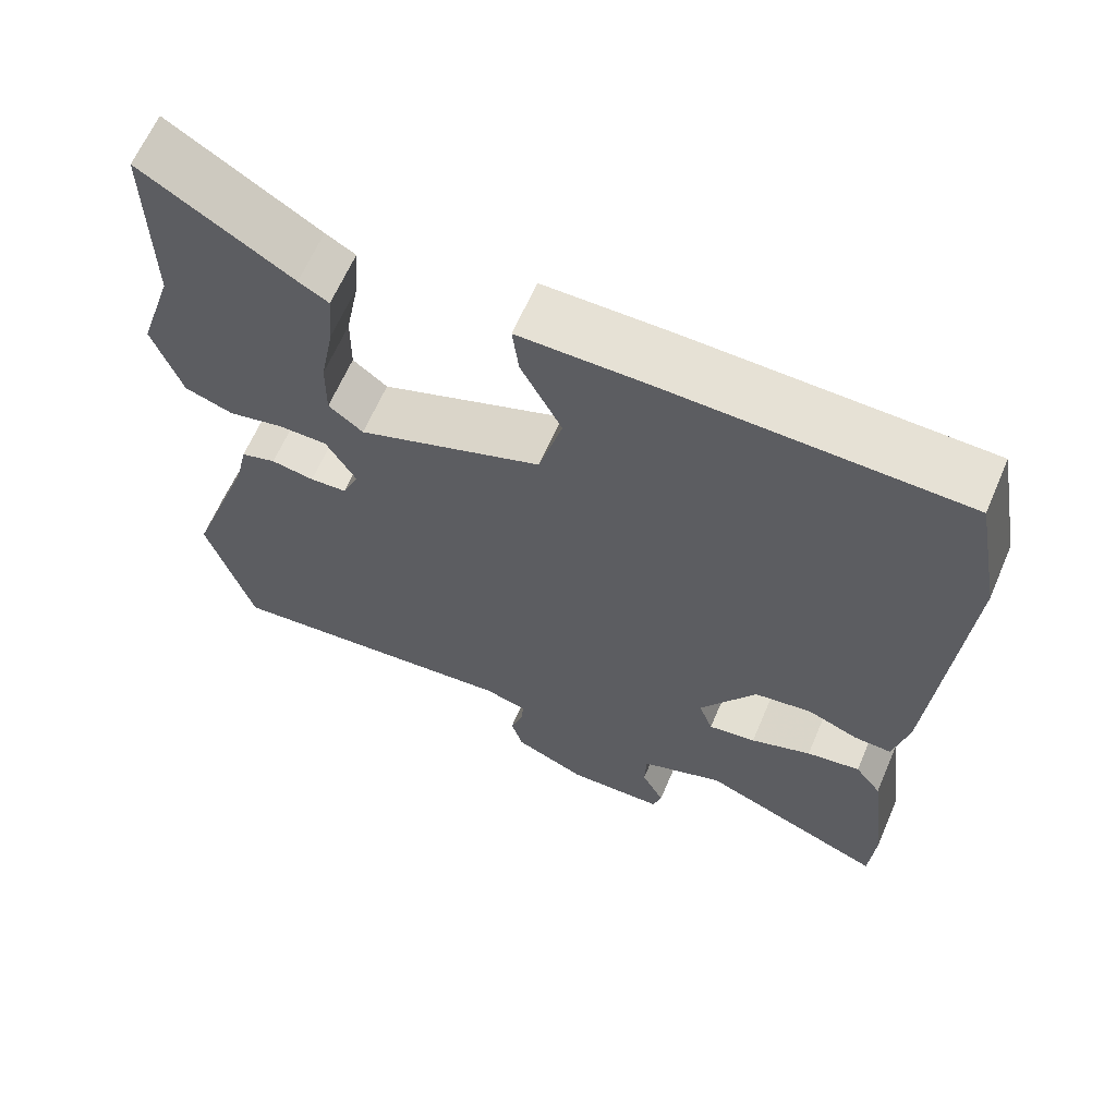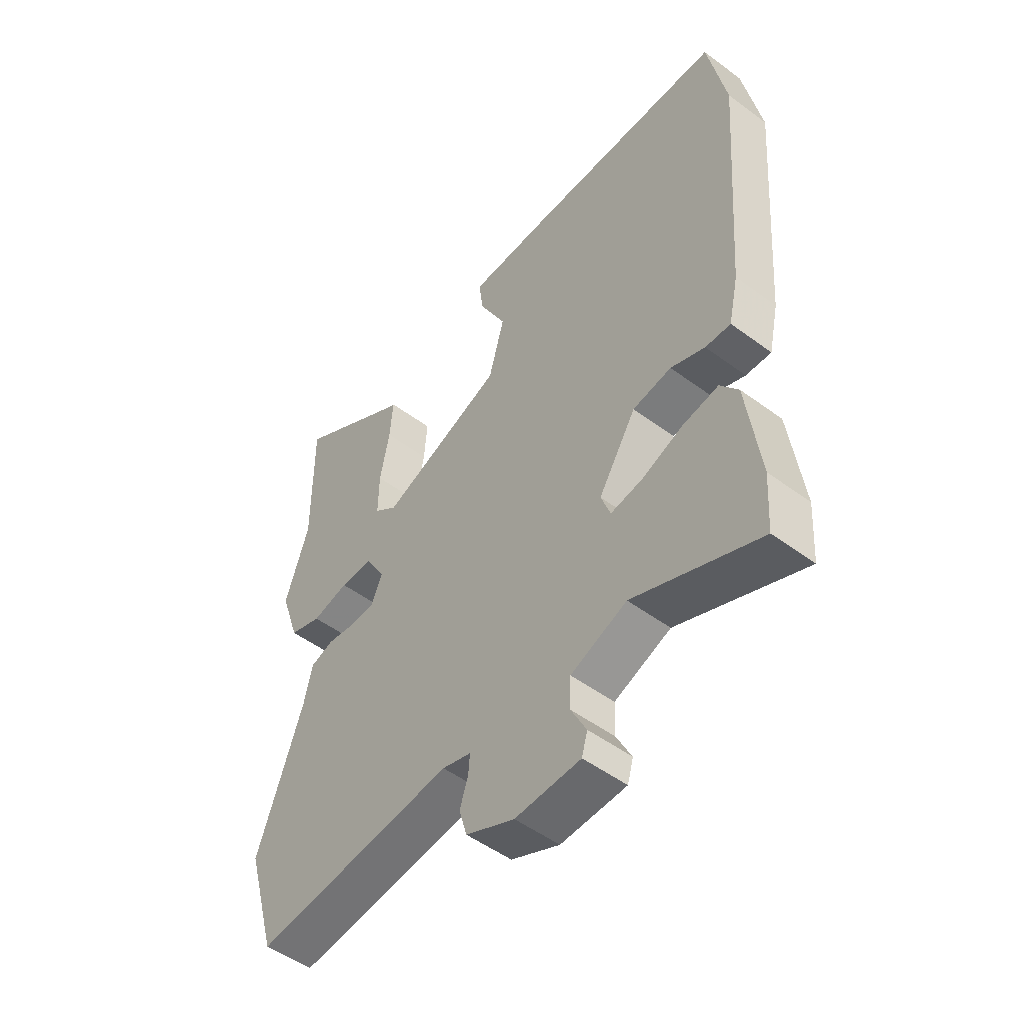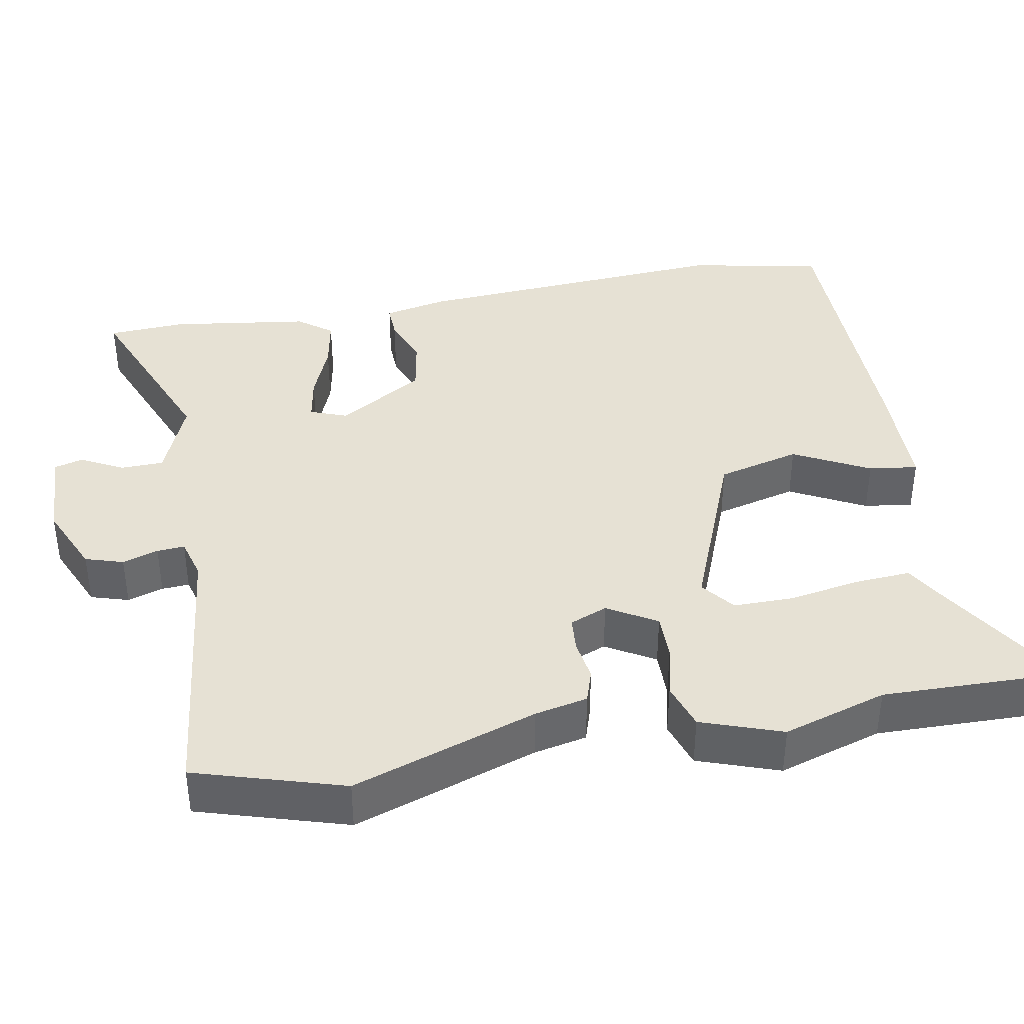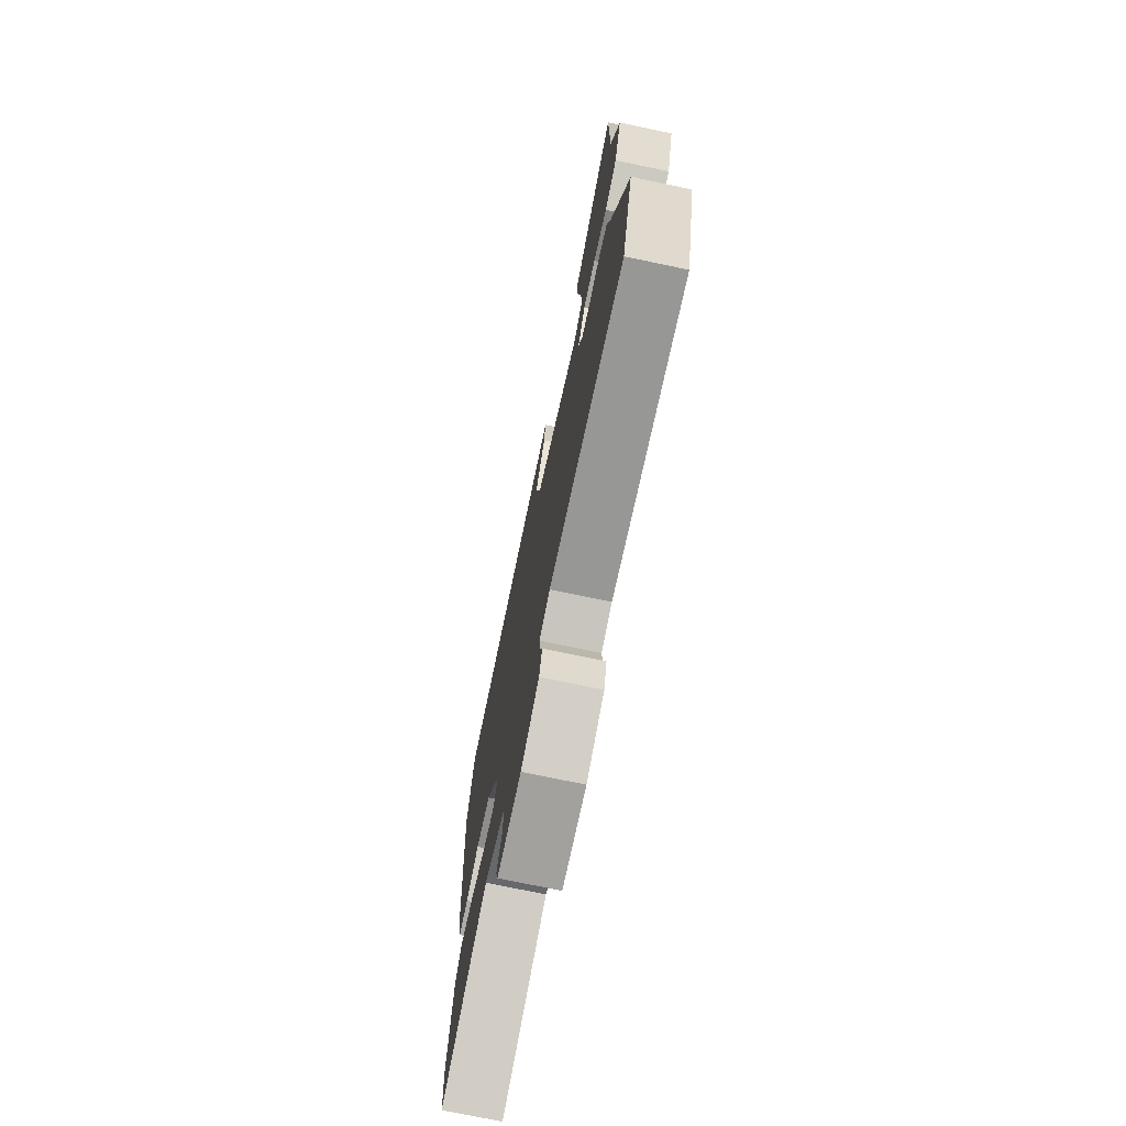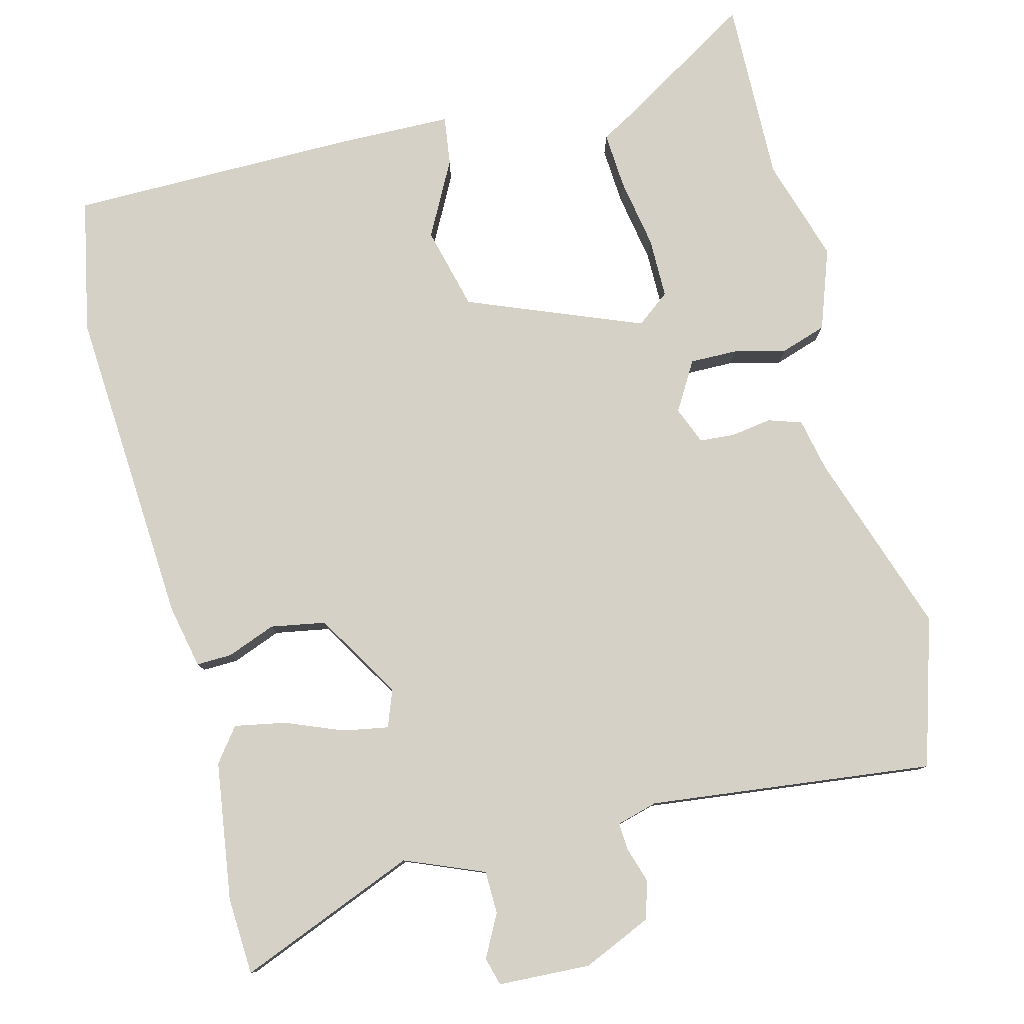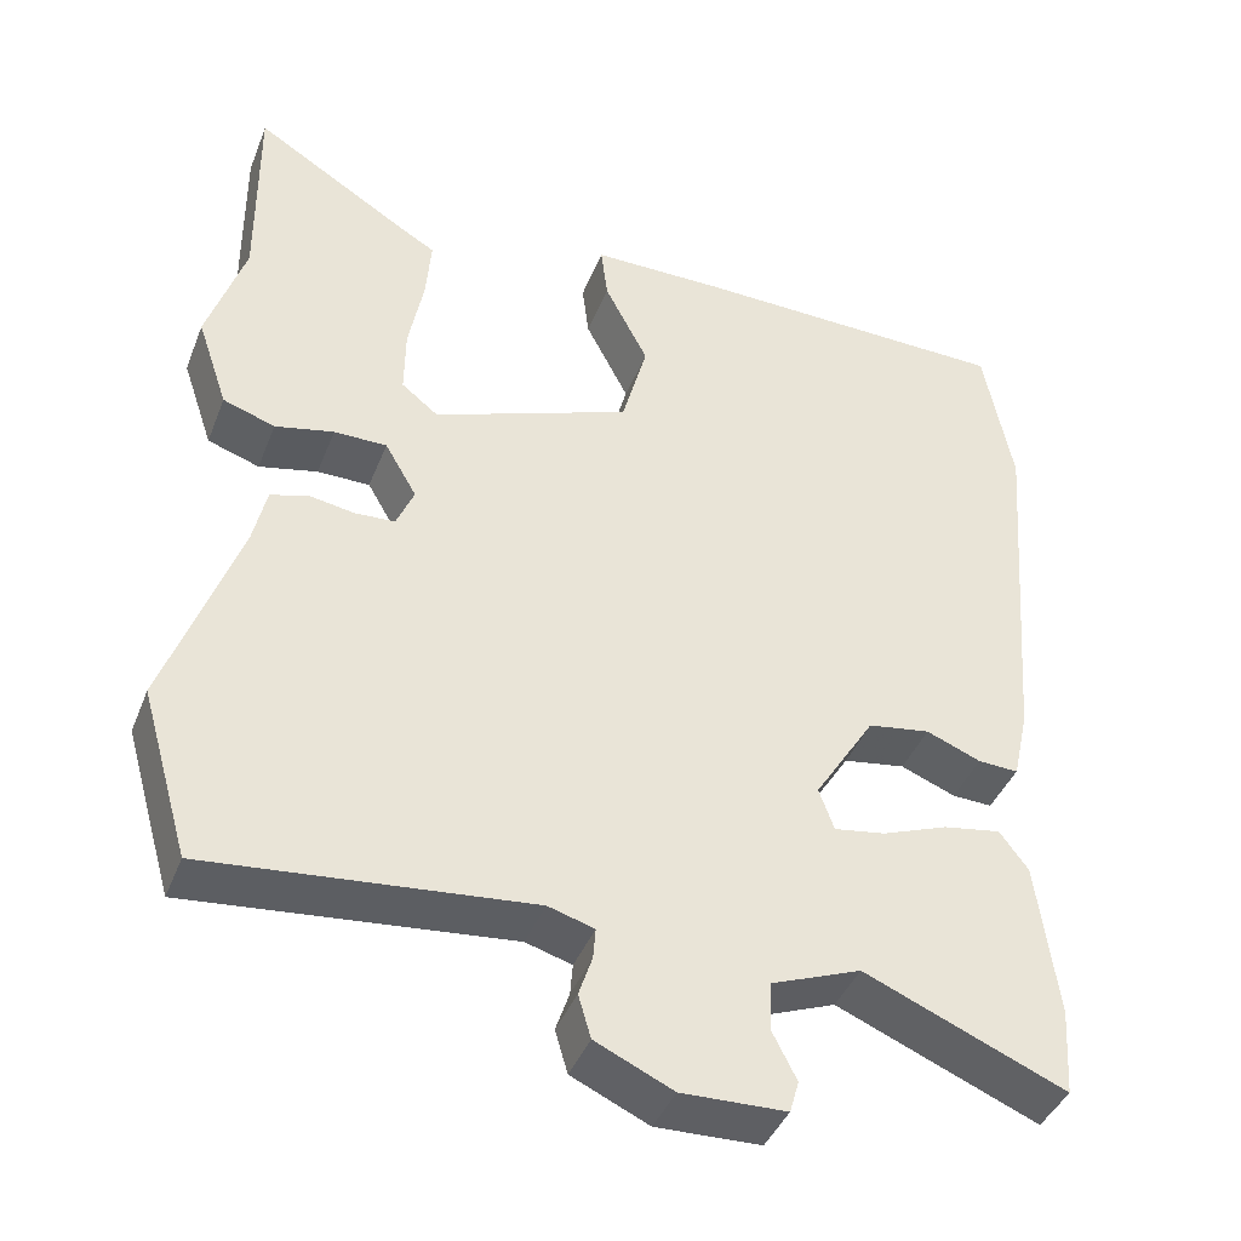
<metadata>
{"format":"obj","ext":"obj","renderer":"f3d","projection":"perspective","resolution":1024,"background":"white","views":[{"elev":64.1,"azim":23.3,"up":"+Z"},{"elev":-51.1,"azim":51.1,"up":"+Z"},{"elev":39.2,"azim":-99.7,"up":"+Y"},{"elev":-73.9,"azim":-101.8,"up":"+Z"},{"elev":79.7,"azim":166.5,"up":"+Y"},{"elev":-41.5,"azim":-20.6,"up":"+Z"}]}
</metadata>
<code>
v -0.487 0.07 -0.544
v -0.545 0.07 -0.344
v -0.458 0.07 -0.098
v -0.442 0.07 -0.027
v -0.397 0.07 -0.013
v -0.342 0.07 -0.022
v -0.295 0.07 -0.019
v -0.274 0.07 0.031
v -0.312 0.07 0.097
v -0.375 0.07 0.097
v -0.445 0.07 0.081
v -0.507 0.07 0.102
v -0.544 0.07 0.211
v -0.499 0.07 0.35
v -0.501 0.07 0.597
v -0.311 0.07 0.478
v -0.273 0.07 0.456
v -0.279 0.07 0.38
v -0.297 0.07 0.285
v -0.298 0.07 0.204
v -0.254 0.07 0.169
v -0.018 0.07 0.259
v 0.012 0.07 0.37
v -0.04 0.07 0.472
v -0.048 0.07 0.538
v 0.113 0.07 0.539
v 0.494 0.07 0.532
v 0.528 0.07 0.351
v 0.494 0.07 -0.081
v 0.475 0.07 -0.166
v 0.427 0.07 -0.164
v 0.362 0.07 -0.138
v 0.288 0.07 -0.15
v 0.216 0.07 -0.265
v 0.234 0.07 -0.315
v 0.295 0.07 -0.305
v 0.373 0.07 -0.275
v 0.442 0.07 -0.263
v 0.476 0.07 -0.309
v 0.5 0.07 -0.496
v 0.493 0.07 -0.6
v 0.254 0.07 -0.5
v 0.147 0.07 -0.542
v 0.145 0.07 -0.6
v 0.174 0.07 -0.657
v 0.163 0.07 -0.695
v 0.039 0.07 -0.699
v -0.053 0.07 -0.657
v -0.068 0.07 -0.606
v -0.052 0.07 -0.558
v -0.049 0.07 -0.521
v -0.104 0.07 -0.505
v -0.487 0 -0.544
v -0.545 0 -0.344
v -0.458 0 -0.098
v -0.442 0 -0.027
v -0.397 0 -0.013
v -0.342 0 -0.022
v -0.295 0 -0.019
v -0.274 0 0.031
v -0.312 0 0.097
v -0.375 0 0.097
v -0.445 0 0.081
v -0.507 0 0.102
v -0.544 0 0.211
v -0.499 0 0.35
v -0.501 0 0.597
v -0.311 0 0.478
v -0.273 0 0.456
v -0.279 0 0.38
v -0.297 0 0.285
v -0.298 0 0.204
v -0.254 0 0.169
v -0.018 0 0.259
v 0.012 0 0.37
v -0.04 0 0.472
v -0.048 0 0.538
v 0.113 0 0.539
v 0.494 0 0.532
v 0.528 0 0.351
v 0.494 0 -0.081
v 0.475 0 -0.166
v 0.427 0 -0.164
v 0.362 0 -0.138
v 0.288 0 -0.15
v 0.216 0 -0.265
v 0.234 0 -0.315
v 0.295 0 -0.305
v 0.373 0 -0.275
v 0.442 0 -0.263
v 0.476 0 -0.309
v 0.5 0 -0.496
v 0.493 0 -0.6
v 0.254 0 -0.5
v 0.147 0 -0.542
v 0.145 0 -0.6
v 0.174 0 -0.657
v 0.163 0 -0.695
v 0.039 0 -0.699
v -0.053 0 -0.657
v -0.068 0 -0.606
v -0.052 0 -0.558
v -0.049 0 -0.521
v -0.104 0 -0.505
f 47 48 49 50
f 47 50 51
f 44 45 46 47
f 43 44 47 51
f 42 43 51 52
f 40 41 42
f 39 40 42 52
f 36 37 38 39
f 35 36 39 52
f 29 30 31 32
f 29 32 33
f 28 29 33
f 27 28 33 34
f 23 24 25 26
f 22 23 26 27
f 16 17 18 19
f 14 15 16 19
f 14 19 20
f 13 14 20 21
f 10 11 12 13
f 9 10 13 21
f 3 4 5 6
f 3 6 7
f 2 3 7
f 1 2 7
f 34 35 52 1
f 22 27 34 1
f 8 9 21 22
f 1 7 8 22
f 102 101 100 99
f 103 102 99
f 99 98 97 96
f 103 99 96 95
f 104 103 95 94
f 94 93 92
f 104 94 92 91
f 91 90 89 88
f 104 91 88 87
f 84 83 82 81
f 85 84 81
f 85 81 80
f 86 85 80 79
f 78 77 76 75
f 79 78 75 74
f 71 70 69 68
f 71 68 67 66
f 72 71 66
f 73 72 66 65
f 65 64 63 62
f 73 65 62 61
f 58 57 56 55
f 59 58 55
f 59 55 54
f 59 54 53
f 53 104 87 86
f 53 86 79 74
f 74 73 61 60
f 74 60 59 53
f 1 53 54 2
f 2 54 55 3
f 3 55 56 4
f 4 56 57 5
f 5 57 58 6
f 6 58 59 7
f 7 59 60 8
f 8 60 61 9
f 9 61 62 10
f 10 62 63 11
f 11 63 64 12
f 12 64 65 13
f 13 65 66 14
f 14 66 67 15
f 15 67 68 16
f 16 68 69 17
f 17 69 70 18
f 18 70 71 19
f 19 71 72 20
f 20 72 73 21
f 21 73 74 22
f 22 74 75 23
f 23 75 76 24
f 24 76 77 25
f 25 77 78 26
f 26 78 79 27
f 27 79 80 28
f 28 80 81 29
f 29 81 82 30
f 30 82 83 31
f 31 83 84 32
f 32 84 85 33
f 33 85 86 34
f 34 86 87 35
f 35 87 88 36
f 36 88 89 37
f 37 89 90 38
f 38 90 91 39
f 39 91 92 40
f 40 92 93 41
f 41 93 94 42
f 42 94 95 43
f 43 95 96 44
f 44 96 97 45
f 45 97 98 46
f 46 98 99 47
f 47 99 100 48
f 48 100 101 49
f 49 101 102 50
f 50 102 103 51
f 51 103 104 52
f 52 104 53 1

</code>
